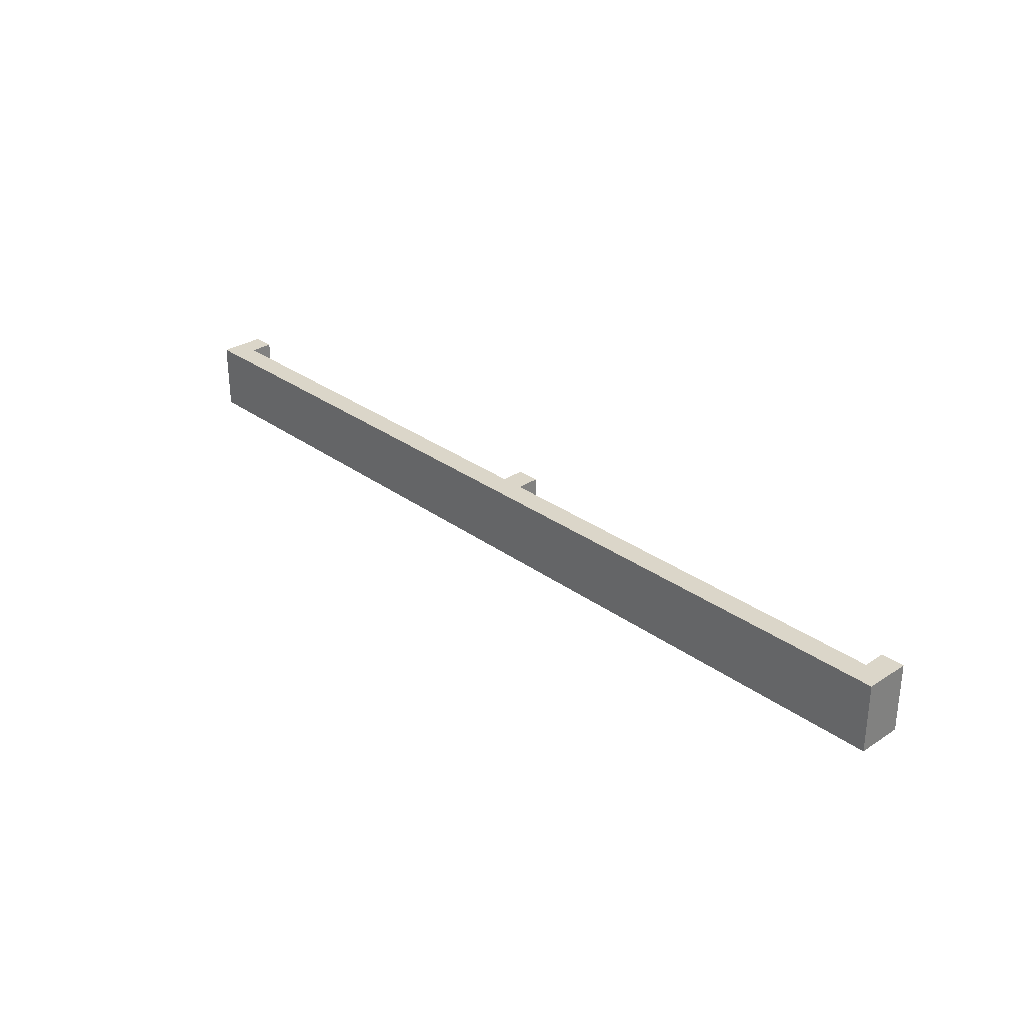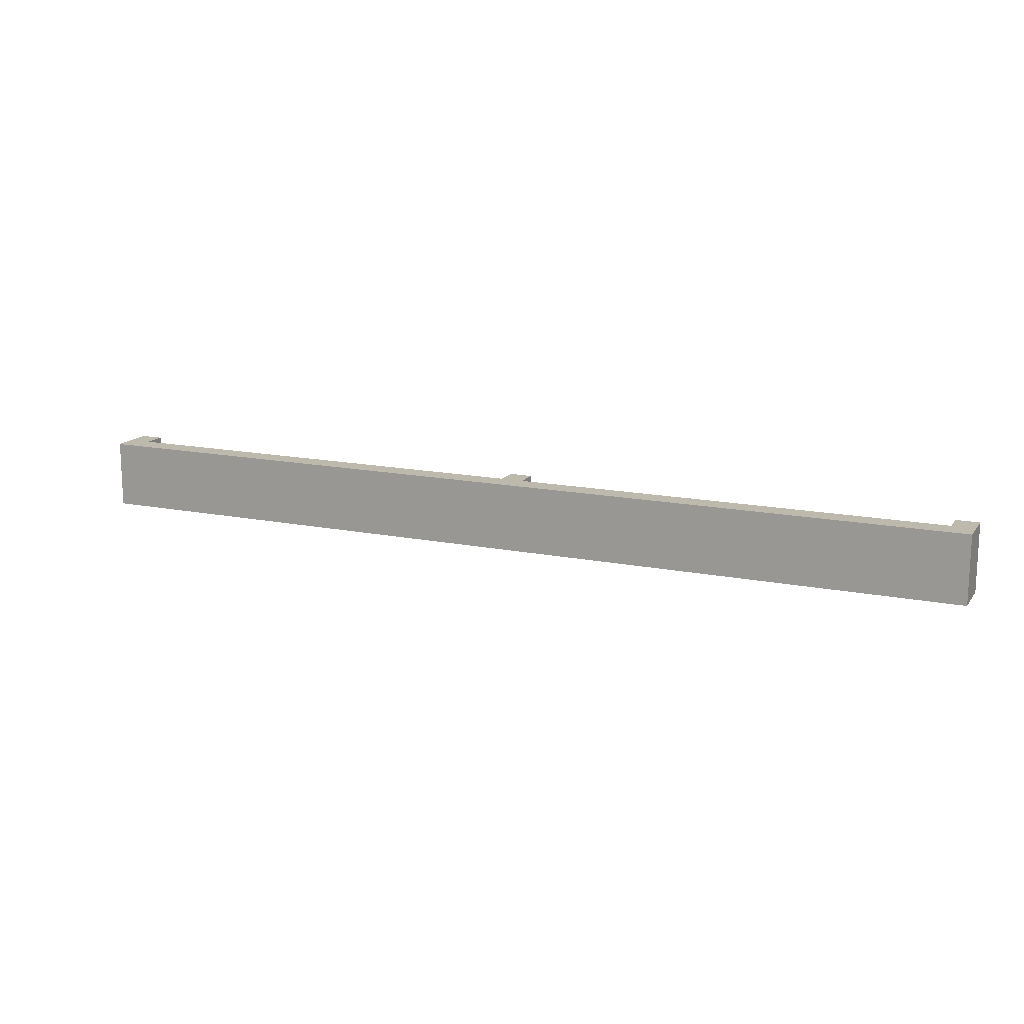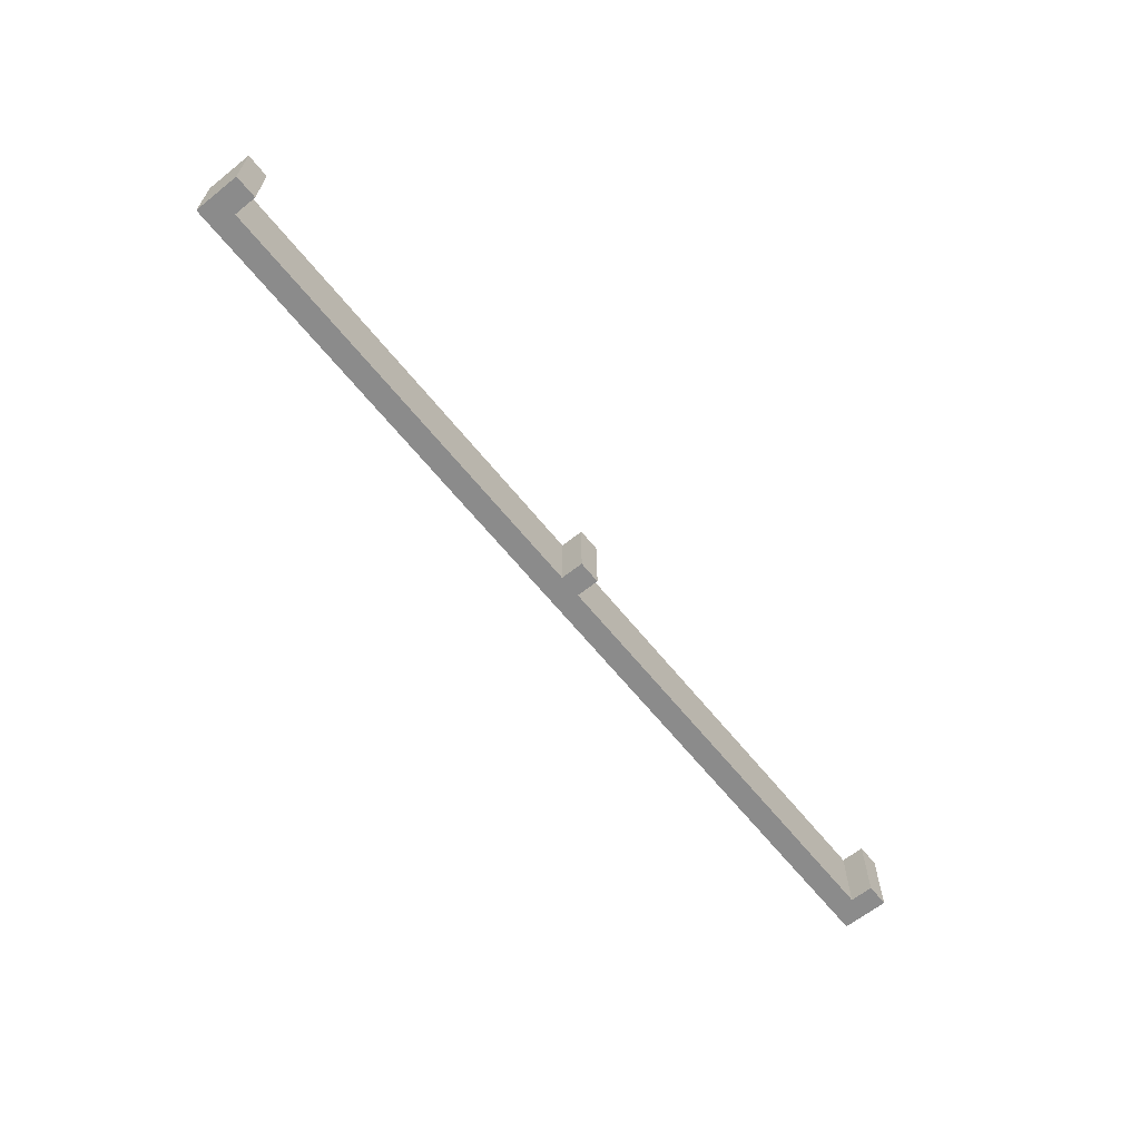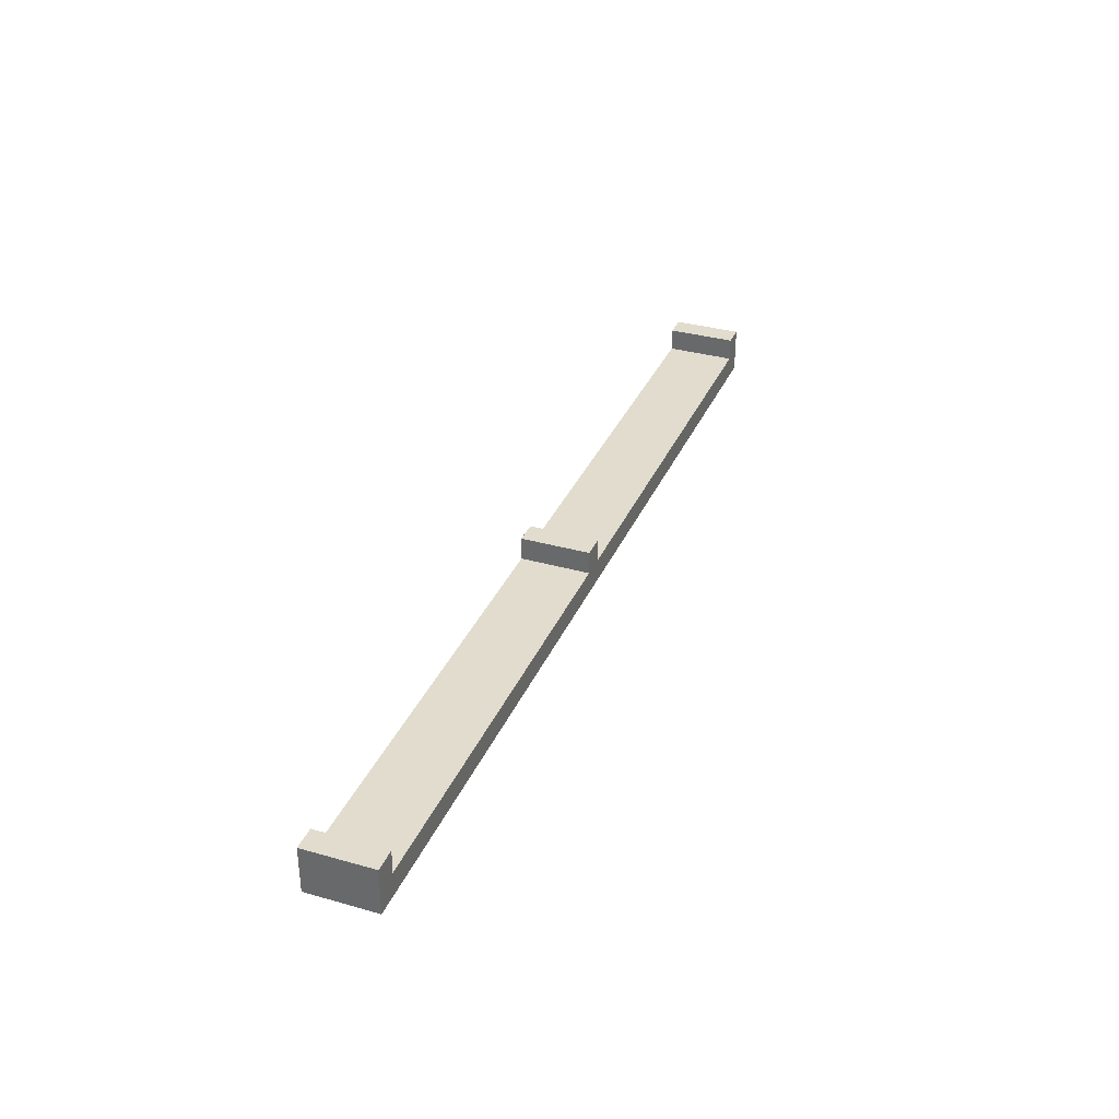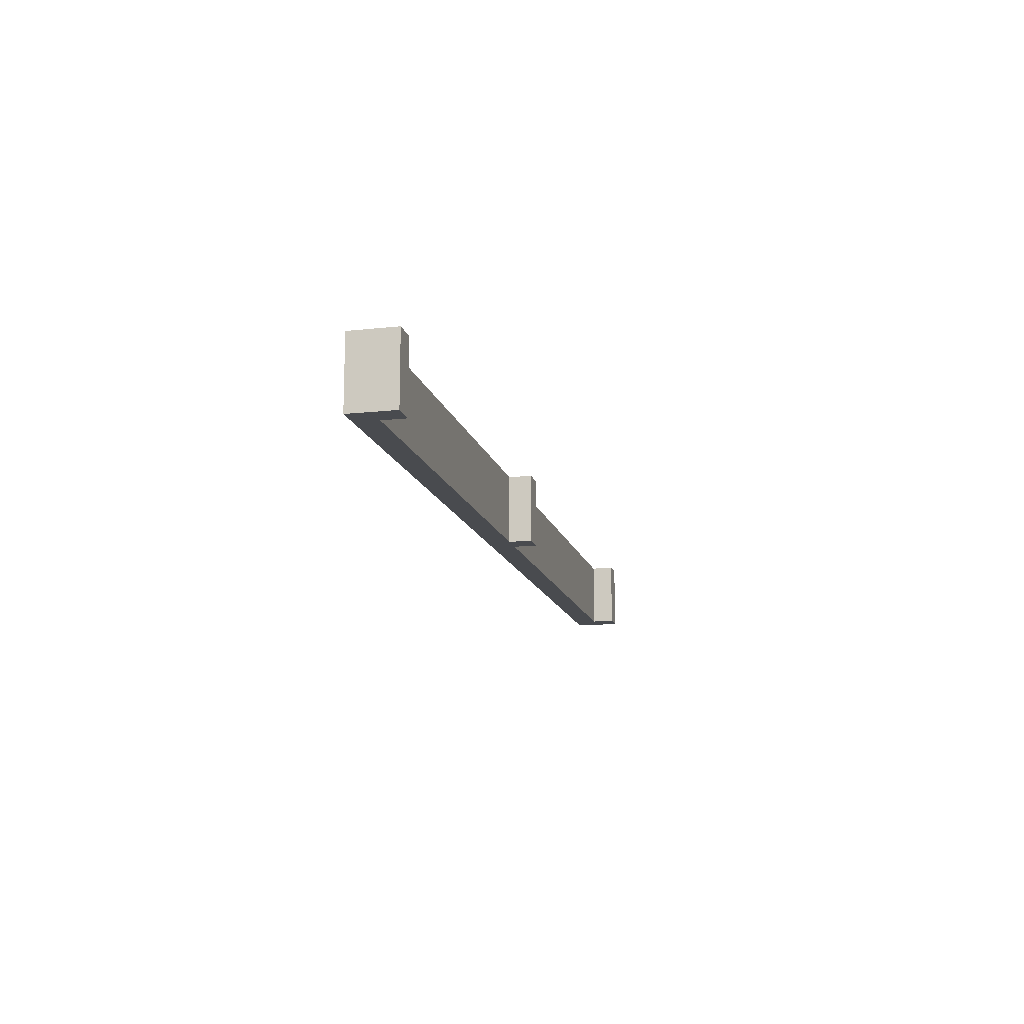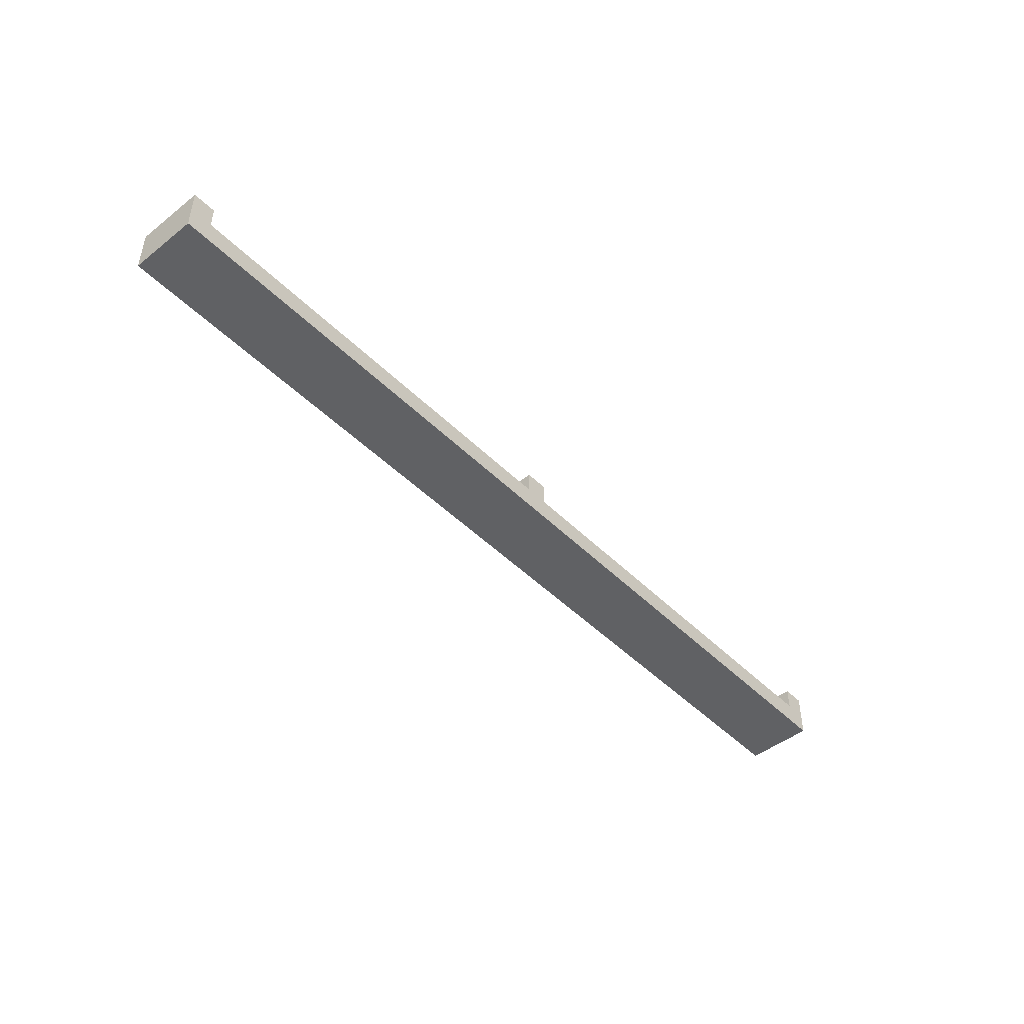
<metadata>
{"format":"obj","ext":"obj","renderer":"f3d","projection":"perspective","resolution":1024,"background":"white","views":[{"elev":29.9,"azim":46.7,"up":"+Z"},{"elev":15.0,"azim":23.5,"up":"+Z"},{"elev":-63.8,"azim":128.8,"up":"+Z"},{"elev":34.1,"azim":111.0,"up":"+Y"},{"elev":-14.1,"azim":103.5,"up":"+Z"},{"elev":-46.8,"azim":131.8,"up":"+Y"}]}
</metadata>
<code>
g road16bis
v -20.5 0 1.5
v -20.5 0 -1.5
v -20.5 2 1.5
v -20.5 2 -1.5
v -0.5 1 1.5
v -0.5 1 -1.5
v -0.5 2 1.5
v -0.5 2 -1.5
v 19.5 1 1.5
v 19.5 1 -1.5
v 19.5 2 1.5
v 19.5 2 -1.5
v -19.5 1 1.5
v -19.5 1 -1.5
v -19.5 2 1.5
v -19.5 2 -1.5
v 0.5 1 1.5
v 0.5 1 -1.5
v 0.5 2 1.5
v 0.5 2 -1.5
v 20.5 0 1.5
v 20.5 0 -1.5
v 20.5 2 1.5
v 20.5 2 -1.5
v -20.5 0 1.5
v -20.5 2 1.5
v -19.5 0 1.5
v -19.5 1 1.5
v -19.5 2 1.5
v -17.5 0 1.5
v -17.5 1 1.5
v -16.5 0 1.5
v -16.5 1 1.5
v -10.5 0 1.5
v -10.5 1 1.5
v -9.5 0 1.5
v -9.5 1 1.5
v -0.5 0 1.5
v -0.5 1 1.5
v -0.5 2 1.5
v 0.5 0 1.5
v 0.5 1 1.5
v 0.5 2 1.5
v 3.5 0 1.5
v 3.5 1 1.5
v 4.5 0 1.5
v 4.5 1 1.5
v 9.5 0 1.5
v 9.5 1 1.5
v 10.5 0 1.5
v 10.5 1 1.5
v 19.5 0 1.5
v 19.5 1 1.5
v 19.5 2 1.5
v 20.5 0 1.5
v 20.5 2 1.5
v -20.5 0 -1.5
v -20.5 2 -1.5
v -19.5 0 -1.5
v -19.5 1 -1.5
v -19.5 2 -1.5
v -10.5 0 -1.5
v -10.5 1 -1.5
v -9.5 0 -1.5
v -9.5 1 -1.5
v -3.5 0 -1.5
v -3.5 1 -1.5
v -2.5 0 -1.5
v -2.5 1 -1.5
v -0.5 0 -1.5
v -0.5 1 -1.5
v -0.5 2 -1.5
v 0.5 0 -1.5
v 0.5 1 -1.5
v 0.5 2 -1.5
v 9.5 0 -1.5
v 9.5 1 -1.5
v 10.5 0 -1.5
v 10.5 1 -1.5
v 15.5 0 -1.5
v 15.5 1 -1.5
v 16.5 0 -1.5
v 16.5 1 -1.5
v 19.5 0 -1.5
v 19.5 1 -1.5
v 19.5 2 -1.5
v 20.5 0 -1.5
v 20.5 2 -1.5
v -20.5 0 1.5
v -19.5 0 1.5
v -17.5 0 1.5
v -16.5 0 1.5
v -10.5 0 1.5
v -9.5 0 1.5
v -0.5 0 1.5
v 0.5 0 1.5
v 3.5 0 1.5
v 4.5 0 1.5
v 9.5 0 1.5
v 10.5 0 1.5
v 19.5 0 1.5
v 20.5 0 1.5
v -17.5 0 0.5
v -16.5 0 0.5
v -15.5 0 0.5
v -10.5 0 0.5
v -9.5 0 0.5
v -2.5 0 0.5
v -1.5 0 0.5
v 3.5 0 0.5
v 4.5 0 0.5
v 5.5 0 0.5
v 9.5 0 0.5
v 10.5 0 0.5
v 15.5 0 0.5
v 16.5 0 0.5
v -16.5 0 -0.5
v -15.5 0 -0.5
v -10.5 0 -0.5
v -9.5 0 -0.5
v -3.5 0 -0.5
v -2.5 0 -0.5
v -1.5 0 -0.5
v 4.5 0 -0.5
v 5.5 0 -0.5
v 9.5 0 -0.5
v 10.5 0 -0.5
v -20.5 0 -1.5
v -19.5 0 -1.5
v -10.5 0 -1.5
v -9.5 0 -1.5
v -3.5 0 -1.5
v -2.5 0 -1.5
v -0.5 0 -1.5
v 0.5 0 -1.5
v 9.5 0 -1.5
v 10.5 0 -1.5
v 15.5 0 -1.5
v 16.5 0 -1.5
v 19.5 0 -1.5
v 20.5 0 -1.5
v -19.5 1 1.5
v -17.5 1 1.5
v -16.5 1 1.5
v -10.5 1 1.5
v -9.5 1 1.5
v -0.5 1 1.5
v 0.5 1 1.5
v 3.5 1 1.5
v 4.5 1 1.5
v 9.5 1 1.5
v 10.5 1 1.5
v 19.5 1 1.5
v -17.5 1 0.5
v -16.5 1 0.5
v -15.5 1 0.5
v -10.5 1 0.5
v -9.5 1 0.5
v -2.5 1 0.5
v -1.5 1 0.5
v 3.5 1 0.5
v 4.5 1 0.5
v 5.5 1 0.5
v 9.5 1 0.5
v 10.5 1 0.5
v 15.5 1 0.5
v 16.5 1 0.5
v -16.5 1 -0.5
v -15.5 1 -0.5
v -10.5 1 -0.5
v -9.5 1 -0.5
v -3.5 1 -0.5
v -2.5 1 -0.5
v -1.5 1 -0.5
v 4.5 1 -0.5
v 5.5 1 -0.5
v 9.5 1 -0.5
v 10.5 1 -0.5
v -19.5 1 -1.5
v -10.5 1 -1.5
v -9.5 1 -1.5
v -3.5 1 -1.5
v -2.5 1 -1.5
v -0.5 1 -1.5
v 0.5 1 -1.5
v 9.5 1 -1.5
v 10.5 1 -1.5
v 15.5 1 -1.5
v 16.5 1 -1.5
v 19.5 1 -1.5
v -20.5 2 1.5
v -19.5 2 1.5
v -0.5 2 1.5
v 0.5 2 1.5
v 19.5 2 1.5
v 20.5 2 1.5
v -20.5 2 -1.5
v -19.5 2 -1.5
v -0.5 2 -1.5
v 0.5 2 -1.5
v 19.5 2 -1.5
v 20.5 2 -1.5
f 3 2 1
f 4 2 3
f 7 6 5
f 8 6 7
f 11 10 9
f 12 10 11
f 13 14 15
f 15 14 16
f 17 18 19
f 19 18 20
f 21 22 23
f 23 22 24
f 27 26 25
f 28 26 27
f 29 26 28
f 30 28 27
f 31 28 30
f 32 31 30
f 33 31 32
f 34 33 32
f 35 33 34
f 36 35 34
f 37 35 36
f 38 37 36
f 39 37 38
f 41 39 38
f 41 40 39
f 42 40 41
f 43 40 42
f 44 42 41
f 45 42 44
f 46 45 44
f 47 45 46
f 48 47 46
f 49 47 48
f 50 49 48
f 51 49 50
f 52 51 50
f 53 51 52
f 55 53 52
f 55 54 53
f 56 54 55
f 57 58 59
f 59 58 60
f 60 58 61
f 59 60 62
f 62 60 63
f 62 63 64
f 64 63 65
f 64 65 66
f 66 65 67
f 66 67 68
f 68 67 69
f 68 69 70
f 70 69 71
f 70 71 73
f 71 72 73
f 73 72 74
f 74 72 75
f 73 74 76
f 76 74 77
f 76 77 78
f 78 77 79
f 78 79 80
f 80 79 81
f 80 81 82
f 82 81 83
f 82 83 84
f 84 83 85
f 84 85 87
f 85 86 87
f 87 86 88
f 103 91 90
f 103 92 91
f 104 93 92
f 104 92 103
f 105 93 104
f 106 94 93
f 106 93 105
f 107 95 94
f 107 94 106
f 108 95 107
f 109 95 108
f 110 97 96
f 110 98 97
f 111 99 98
f 111 98 110
f 112 99 111
f 113 100 99
f 113 99 112
f 114 101 100
f 114 100 113
f 115 101 114
f 116 101 115
f 117 105 104
f 117 104 103
f 118 106 105
f 118 105 117
f 118 107 106
f 118 108 107
f 119 108 118
f 120 108 119
f 121 108 120
f 122 109 108
f 122 108 121
f 123 95 109
f 123 109 122
f 124 112 111
f 124 111 110
f 125 113 112
f 125 112 124
f 125 115 114
f 125 114 113
f 126 115 125
f 127 115 126
f 128 90 89
f 129 103 90
f 129 90 128
f 129 117 103
f 129 119 118
f 129 118 117
f 130 120 119
f 130 119 129
f 131 121 120
f 131 120 130
f 132 122 121
f 132 121 131
f 133 123 122
f 133 122 132
f 134 96 95
f 134 123 133
f 134 95 123
f 135 124 110
f 135 96 134
f 135 110 96
f 135 125 124
f 135 126 125
f 136 127 126
f 136 126 135
f 137 115 127
f 137 127 136
f 138 116 115
f 138 115 137
f 139 101 116
f 139 116 138
f 140 102 101
f 140 101 139
f 141 102 140
f 142 143 154
f 143 144 154
f 144 145 155
f 154 144 155
f 155 145 156
f 145 146 157
f 156 145 157
f 146 147 158
f 157 146 158
f 158 147 159
f 159 147 160
f 148 149 161
f 149 150 161
f 150 151 162
f 161 150 162
f 162 151 163
f 151 152 164
f 163 151 164
f 152 153 165
f 164 152 165
f 165 153 166
f 166 153 167
f 155 156 168
f 154 155 168
f 156 157 169
f 168 156 169
f 157 158 169
f 158 159 169
f 169 159 170
f 170 159 171
f 171 159 172
f 159 160 173
f 172 159 173
f 160 147 174
f 173 160 174
f 162 163 175
f 161 162 175
f 163 164 176
f 175 163 176
f 165 166 176
f 164 165 176
f 176 166 177
f 177 166 178
f 142 154 179
f 154 168 179
f 169 170 179
f 168 169 179
f 170 171 180
f 179 170 180
f 171 172 181
f 180 171 181
f 172 173 182
f 181 172 182
f 173 174 183
f 182 173 183
f 174 147 184
f 183 174 184
f 161 175 185
f 148 161 185
f 175 176 185
f 176 177 185
f 177 178 186
f 185 177 186
f 178 166 187
f 186 178 187
f 166 167 188
f 187 166 188
f 167 153 189
f 188 167 189
f 189 153 190
f 191 192 197
f 197 192 198
f 193 194 199
f 199 194 200
f 195 196 201
f 201 196 202

</code>
